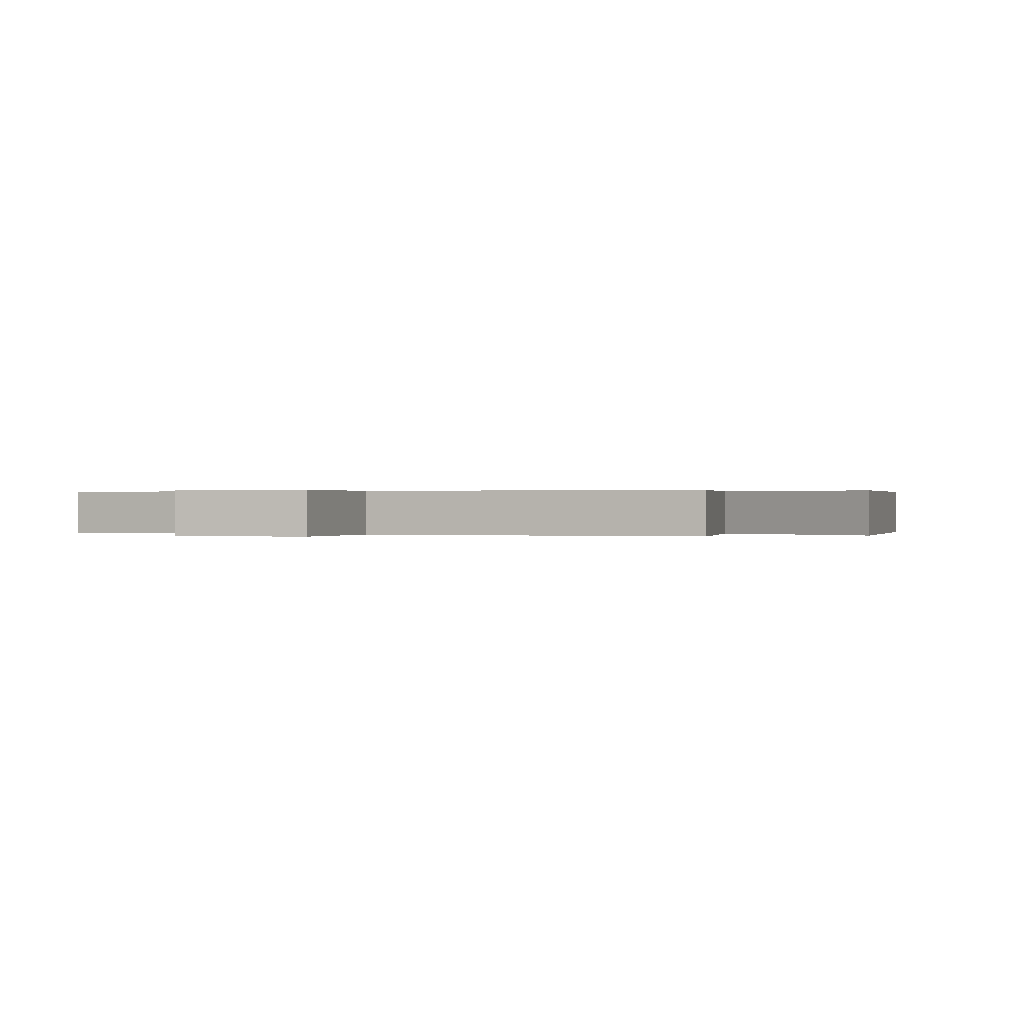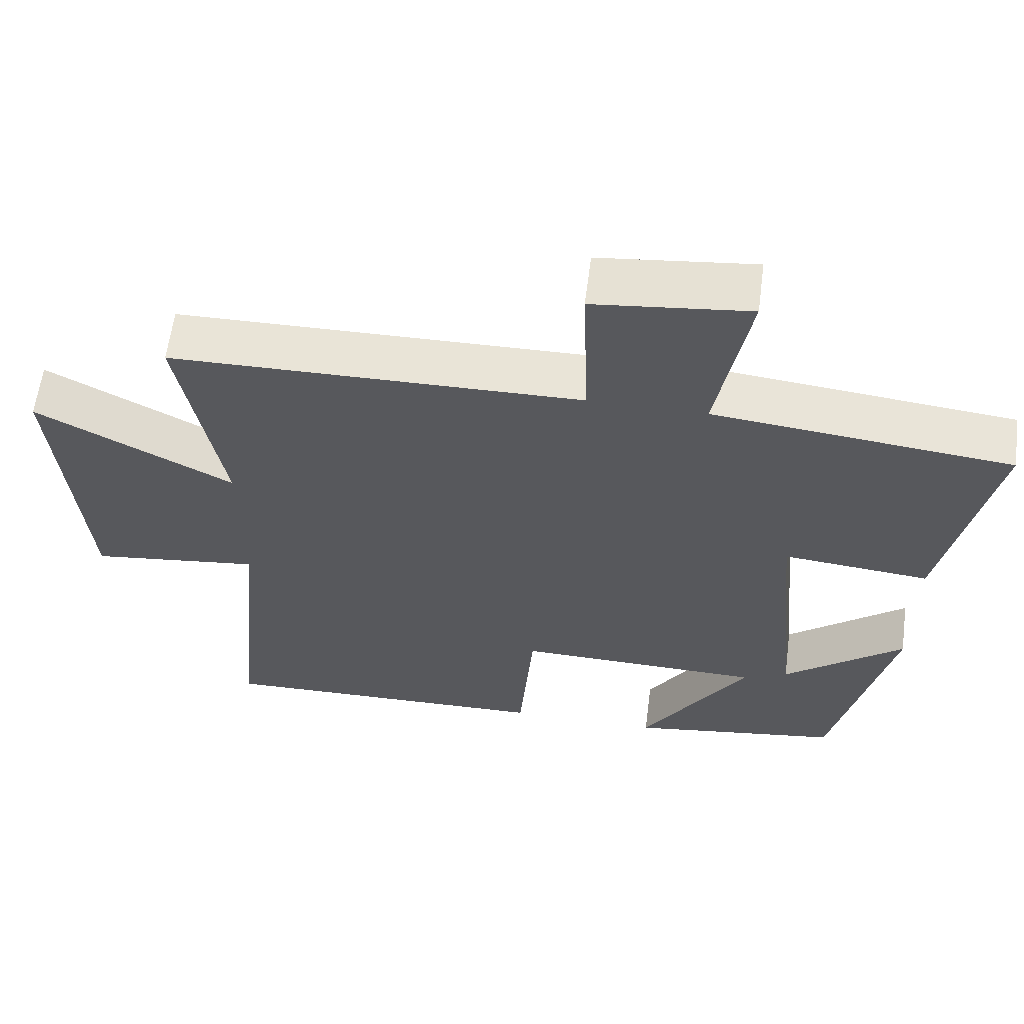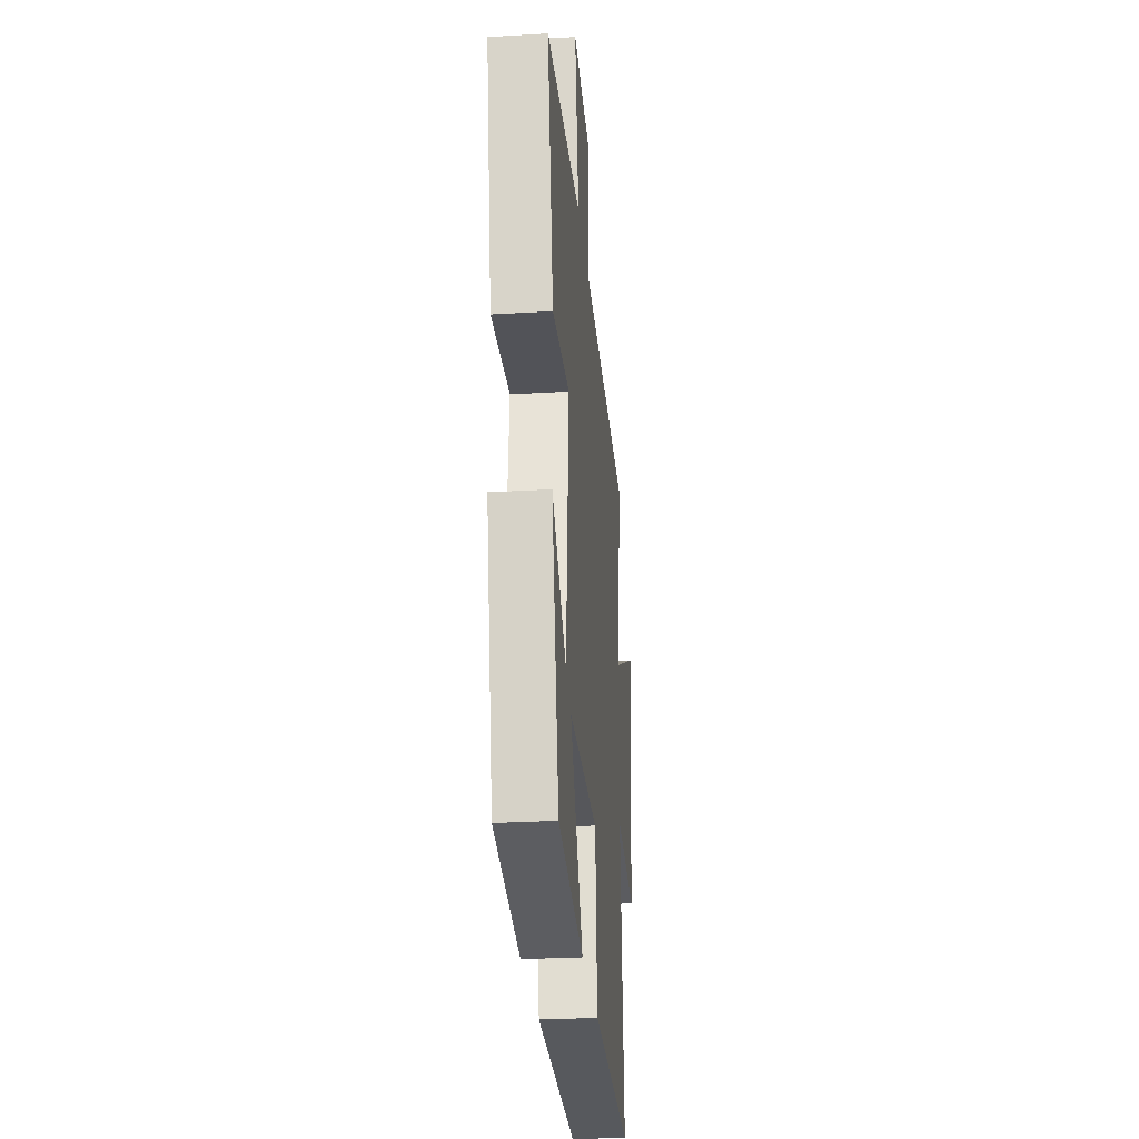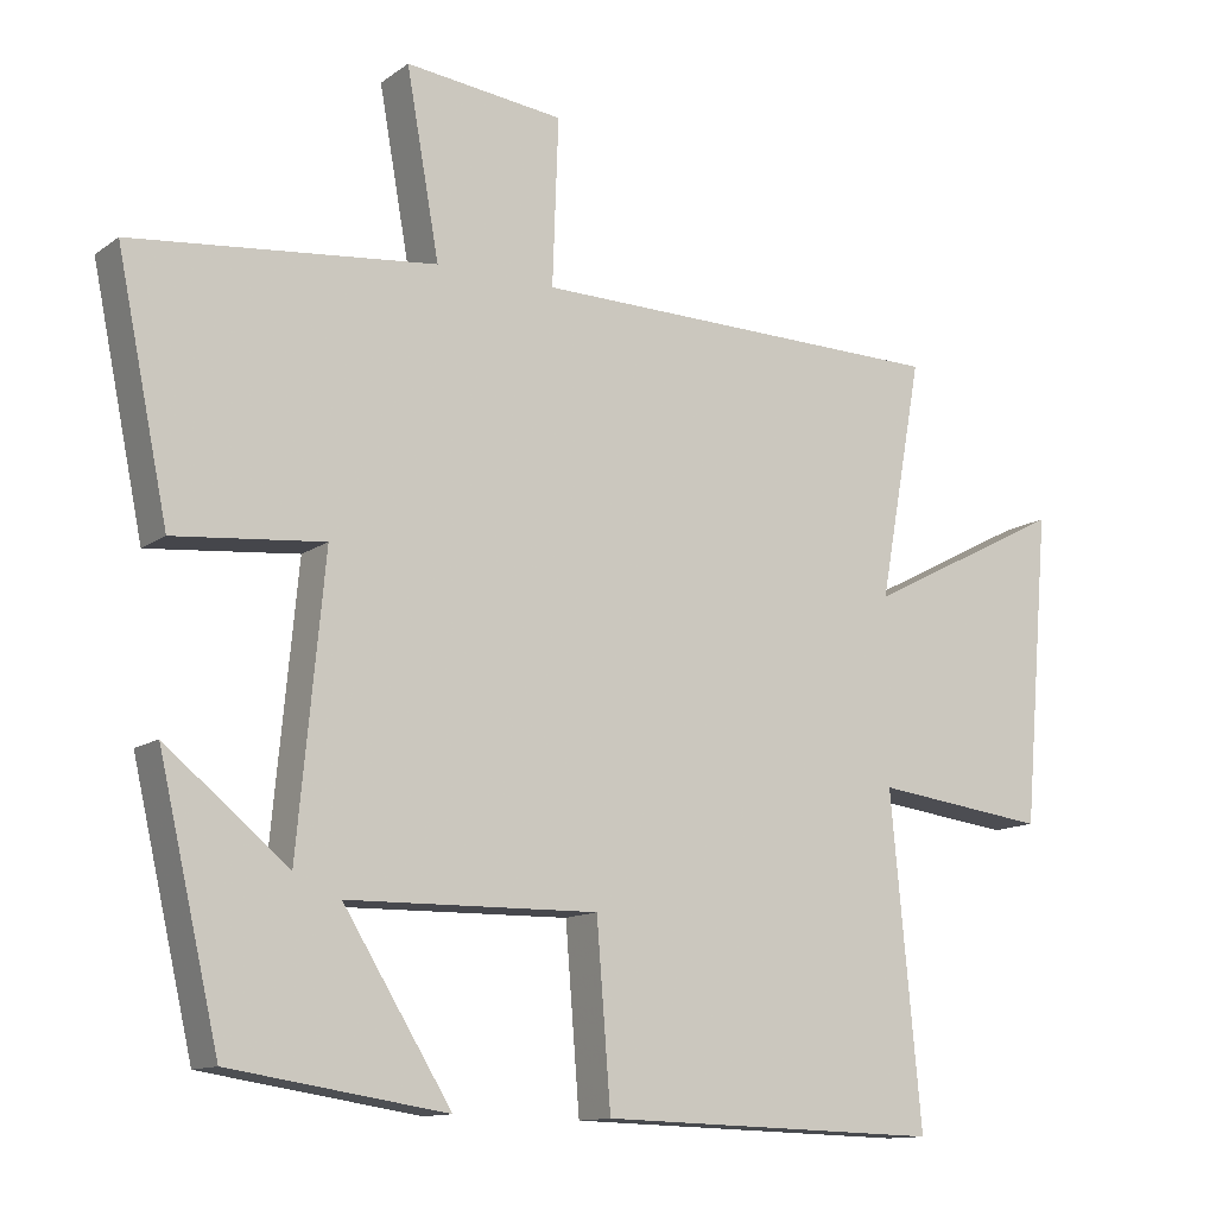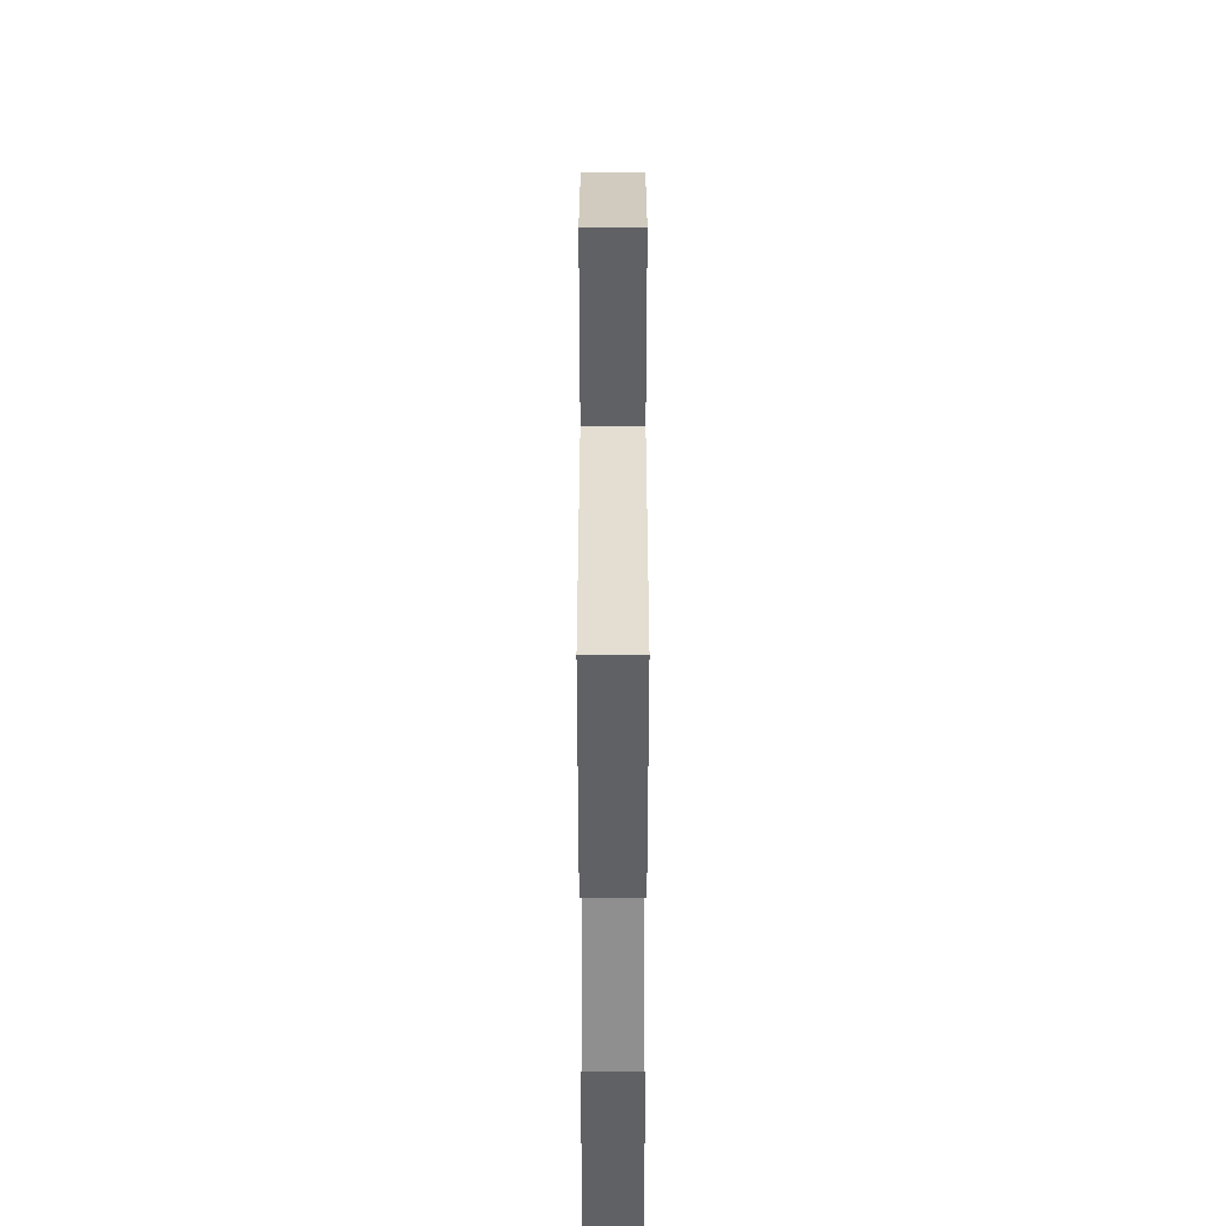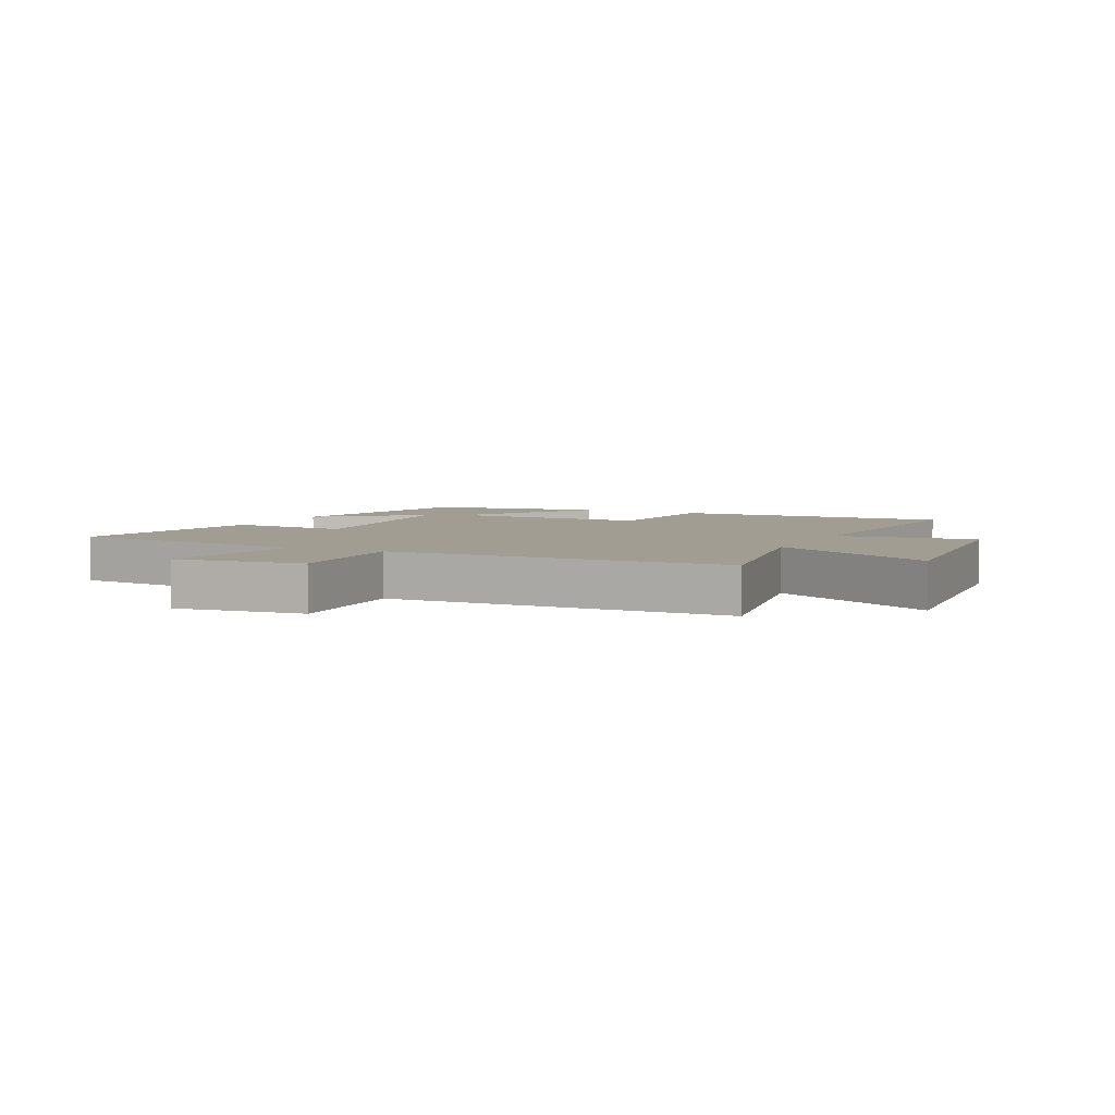
<metadata>
{"format":"obj","ext":"obj","renderer":"f3d","projection":"perspective","resolution":1024,"background":"white","views":[{"elev":0.2,"azim":21.2,"up":"+Y"},{"elev":60.7,"azim":-172.6,"up":"+Z"},{"elev":-28.1,"azim":-84.9,"up":"+Z"},{"elev":-12.4,"azim":-32.2,"up":"+Z"},{"elev":30.0,"azim":-90.0,"up":"+Z"},{"elev":4.9,"azim":25.5,"up":"+Y"}]}
</metadata>
<code>
v 0.541 0.07 -0.512
v 0.081 0.07 -0.5
v 0.062 0.07 -0.261
v -0.274 0.07 -0.267
v -0.129 0.07 -0.5
v -0.419 0.07 -0.456
v -0.5 0.07 -0.106
v -0.336 0.07 -0.239
v -0.3 0.07 0.141
v -0.5 0.07 0.122
v -0.569 0.07 0.457
v -0.163 0.07 0.5
v -0.207 0.07 0.746
v 0.005 0.07 0.722
v -0.003 0.07 0.5
v 0.558 0.07 0.491
v 0.5 0.07 0.172
v 0.768 0.07 0.311
v 0.732 0.07 -0.105
v 0.5 0.07 -0.076
v 0.541 0 -0.512
v 0.081 0 -0.5
v 0.062 0 -0.261
v -0.274 0 -0.267
v -0.129 0 -0.5
v -0.419 0 -0.456
v -0.5 0 -0.106
v -0.336 0 -0.239
v -0.3 0 0.141
v -0.5 0 0.122
v -0.569 0 0.457
v -0.163 0 0.5
v -0.207 0 0.746
v 0.005 0 0.722
v -0.003 0 0.5
v 0.558 0 0.491
v 0.5 0 0.172
v 0.768 0 0.311
v 0.732 0 -0.105
v 0.5 0 -0.076
f 17 18 19 20
f 15 16 17
f 15 17 20
f 12 13 14 15
f 11 12 15
f 10 11 15
f 9 10 15
f 8 9 15 20
f 5 6 7 8
f 4 5 8
f 3 4 8 20
f 1 2 3 20
f 40 39 38 37
f 37 36 35
f 40 37 35
f 35 34 33 32
f 35 32 31
f 35 31 30
f 35 30 29
f 40 35 29 28
f 28 27 26 25
f 28 25 24
f 40 28 24 23
f 40 23 22 21
f 1 21 22 2
f 2 22 23 3
f 3 23 24 4
f 4 24 25 5
f 5 25 26 6
f 6 26 27 7
f 7 27 28 8
f 8 28 29 9
f 9 29 30 10
f 10 30 31 11
f 11 31 32 12
f 12 32 33 13
f 13 33 34 14
f 14 34 35 15
f 15 35 36 16
f 16 36 37 17
f 17 37 38 18
f 18 38 39 19
f 19 39 40 20
f 20 40 21 1

</code>
